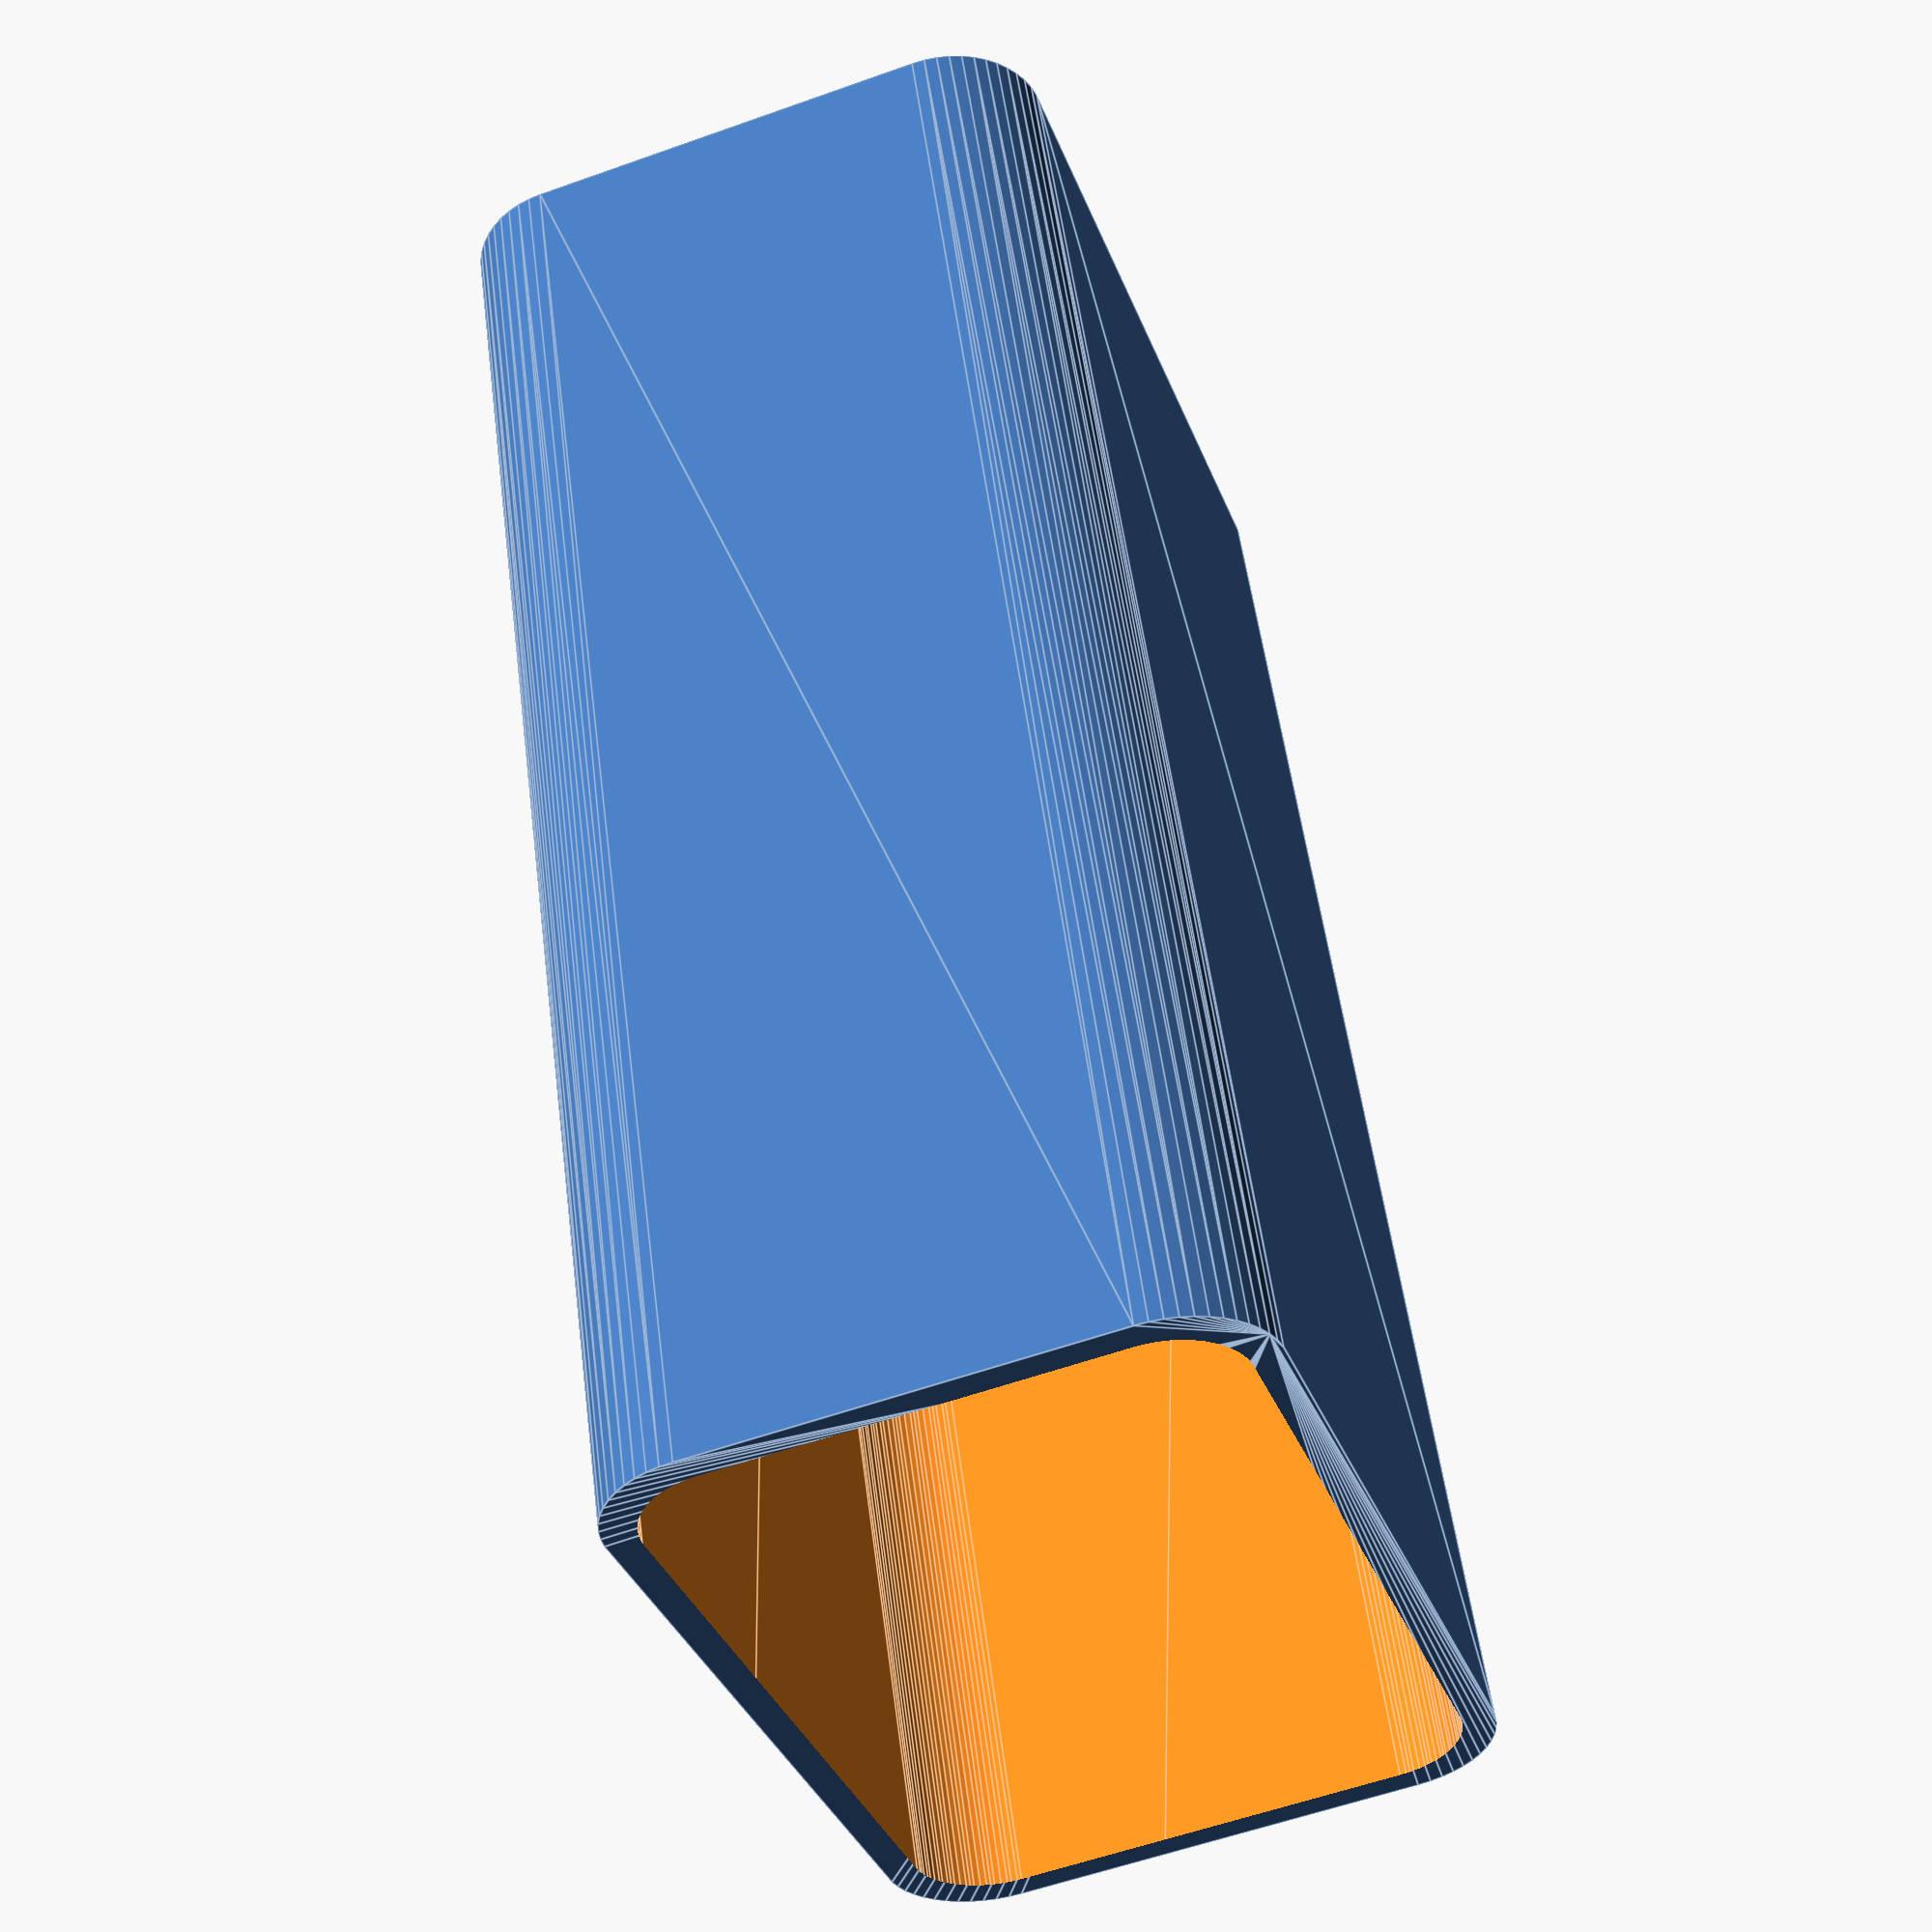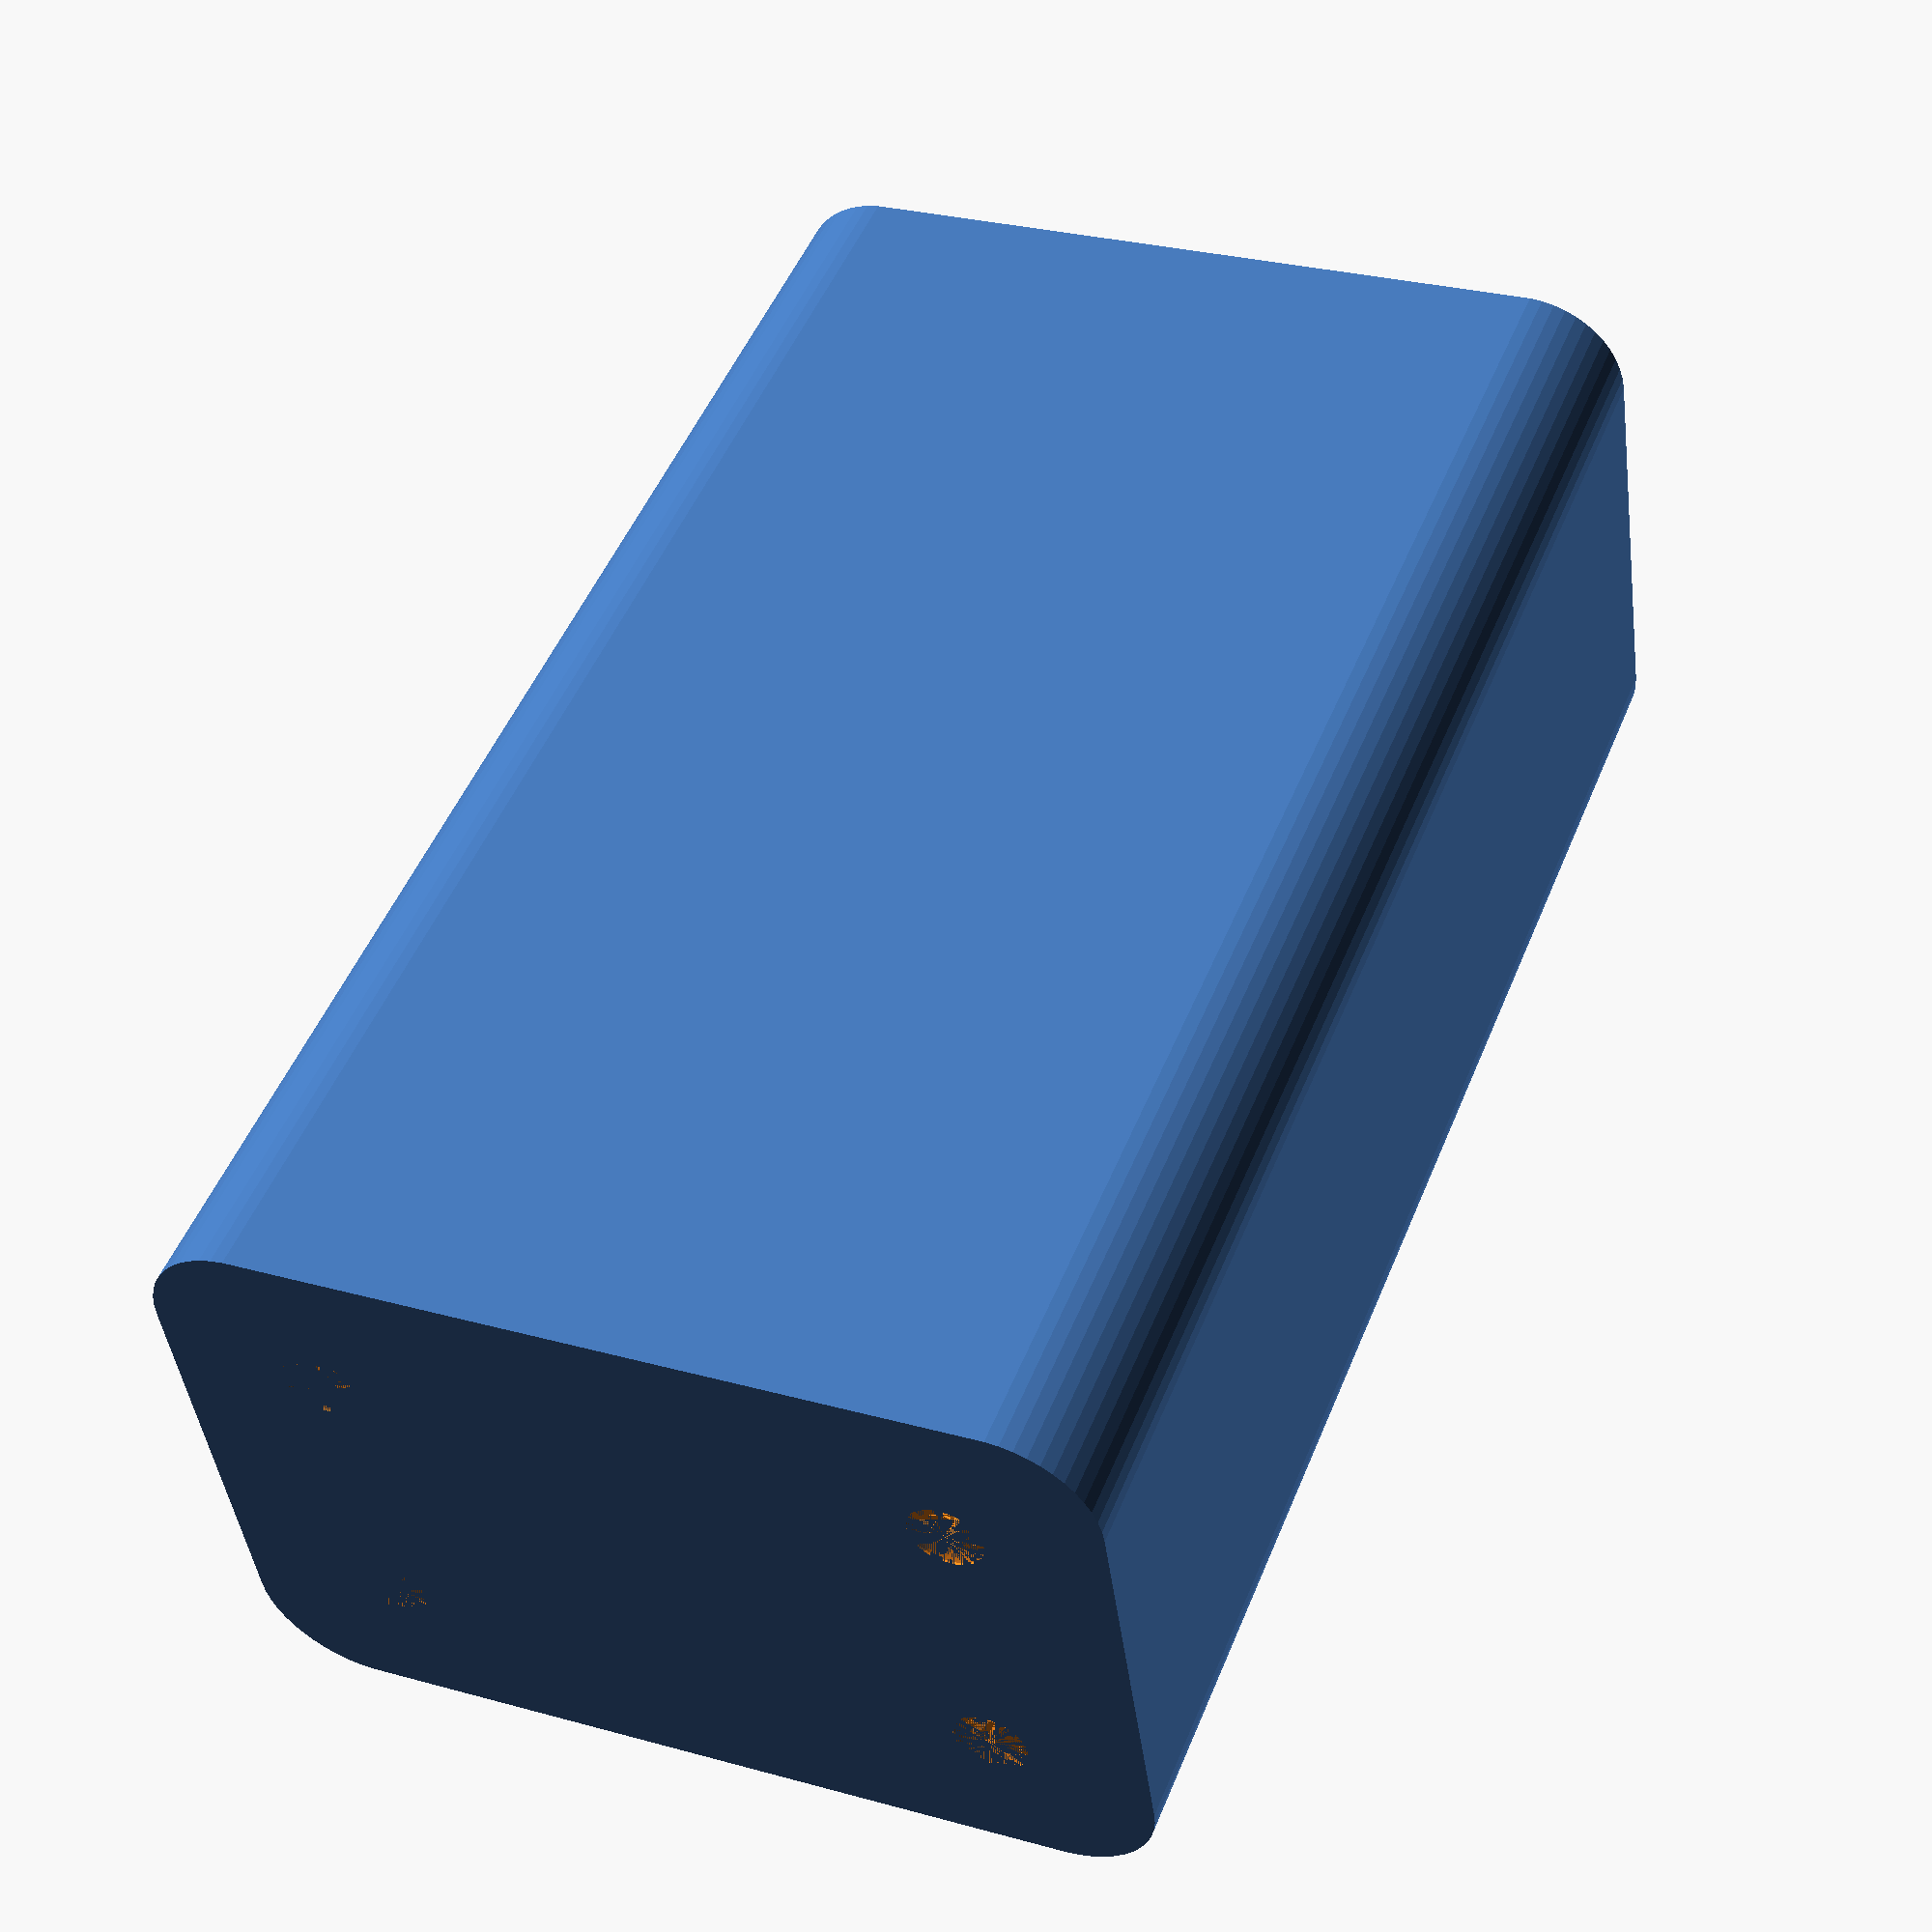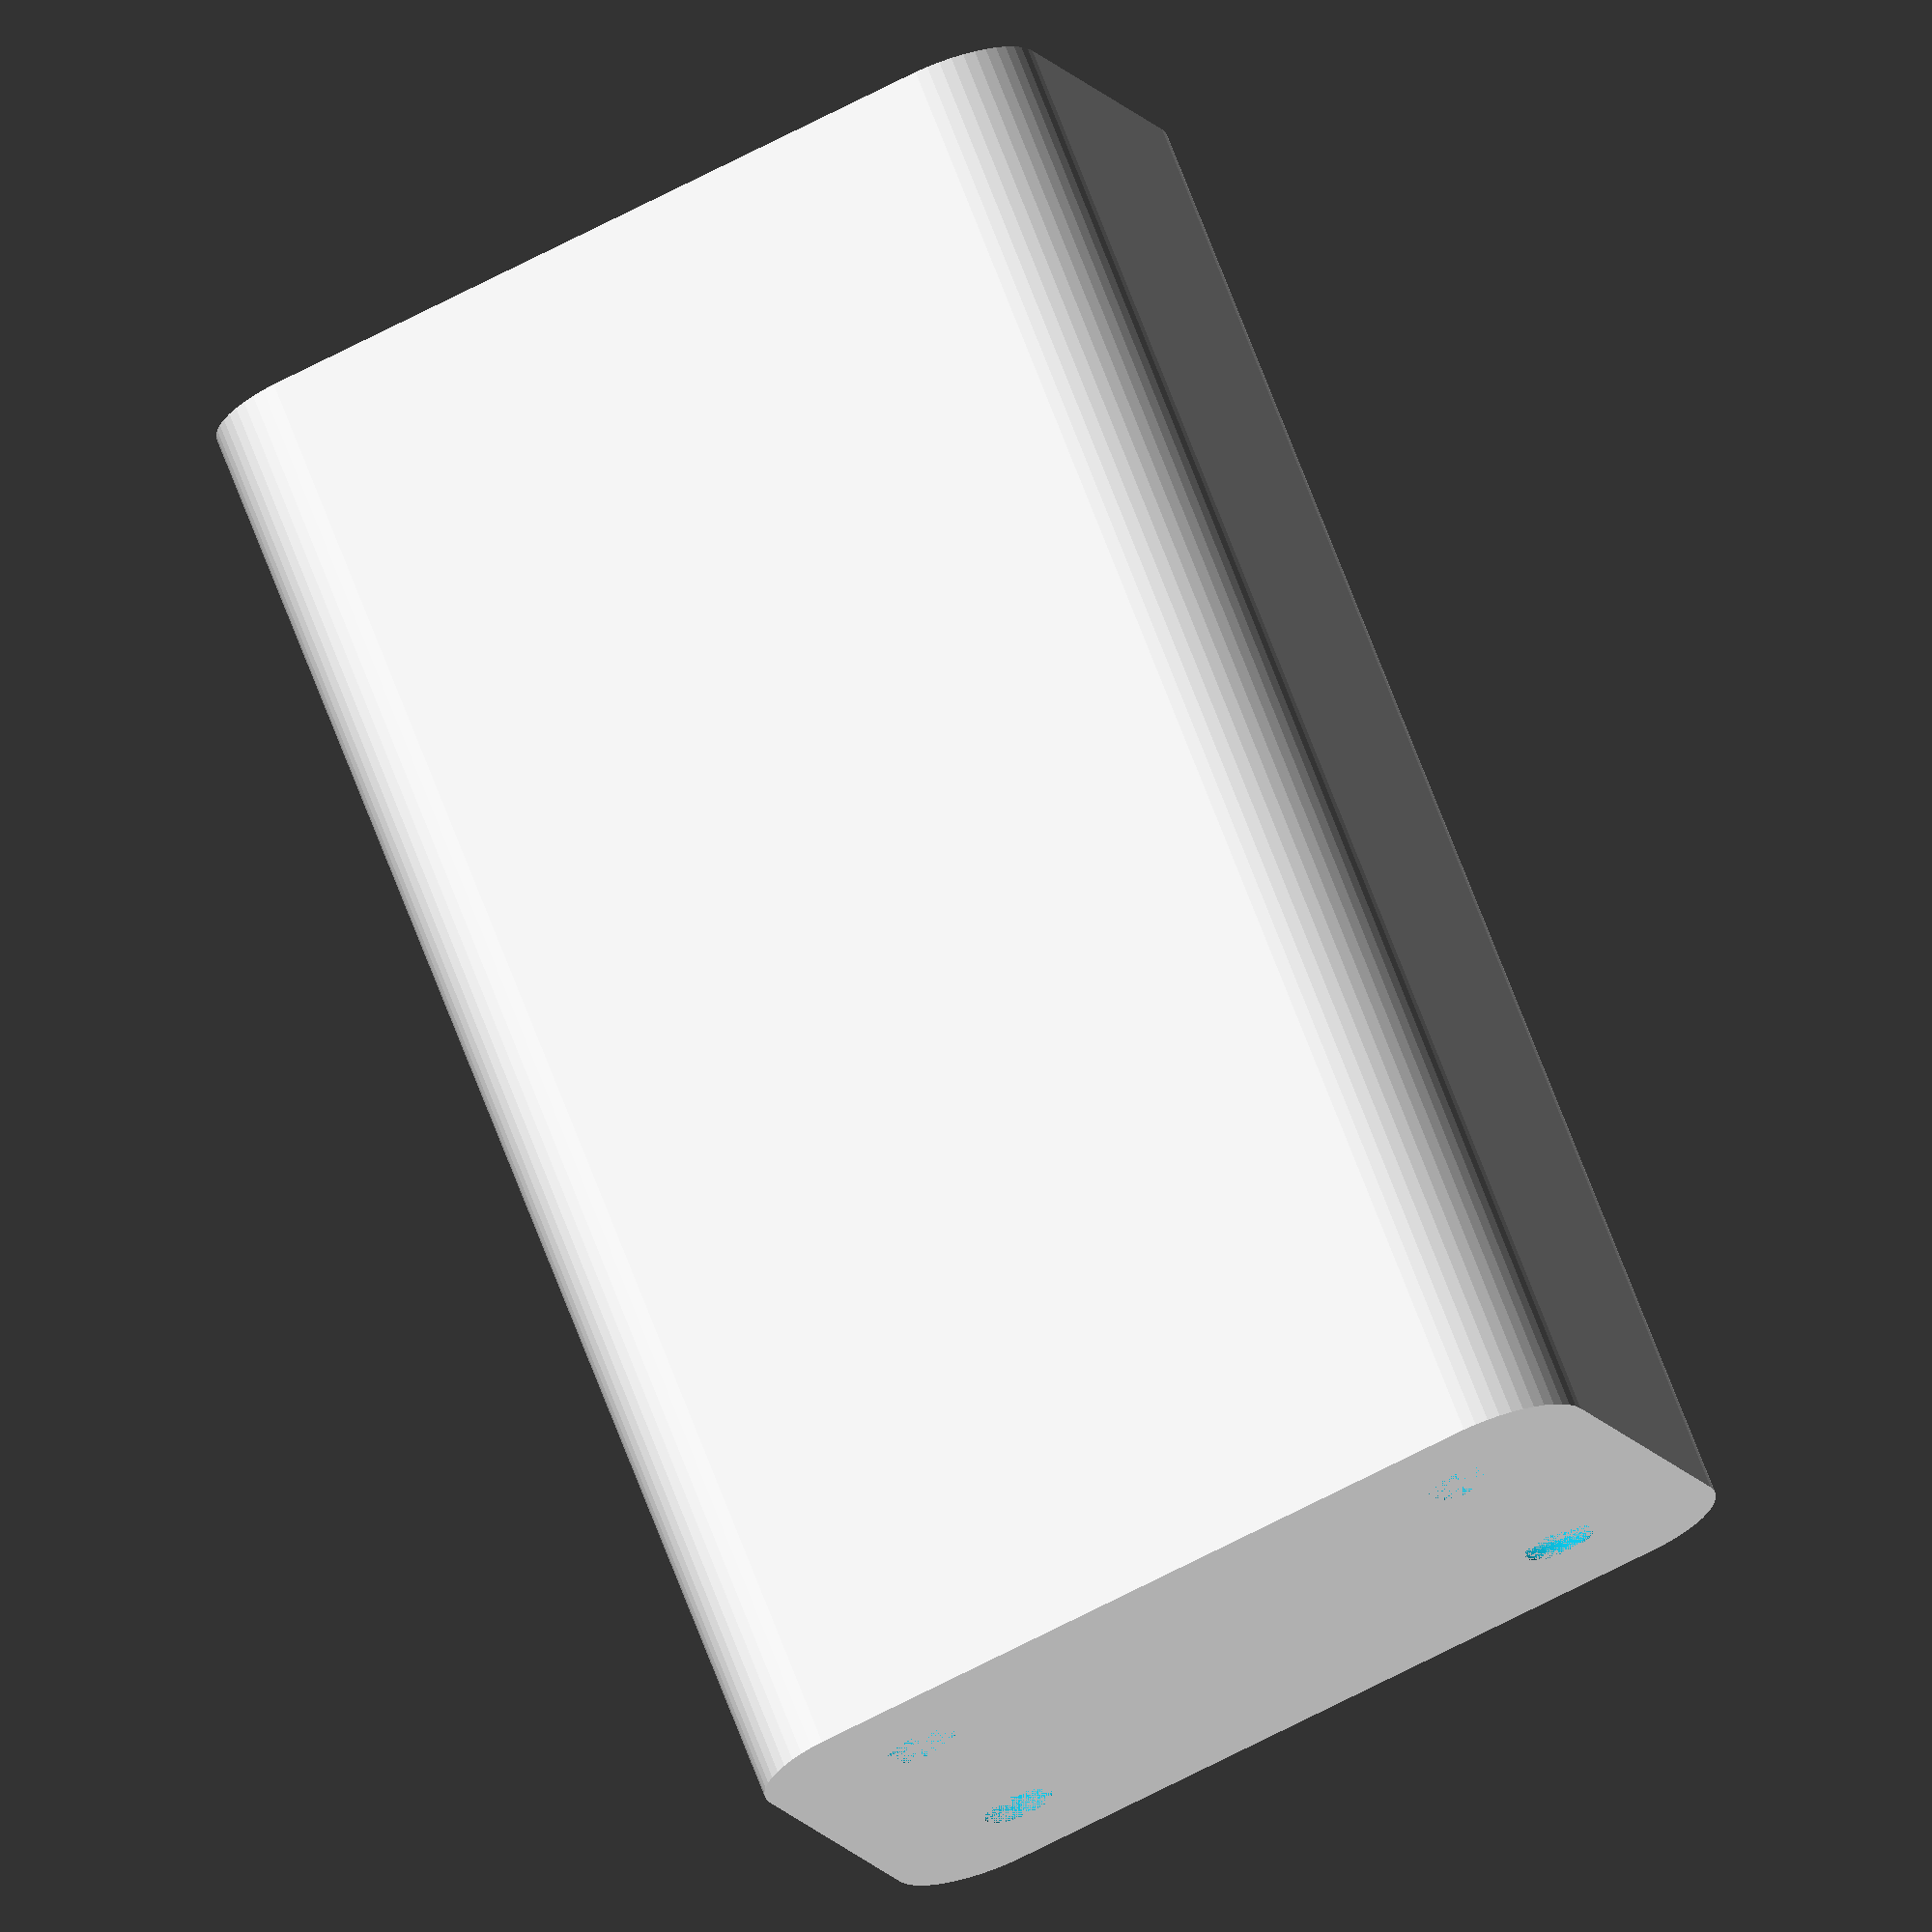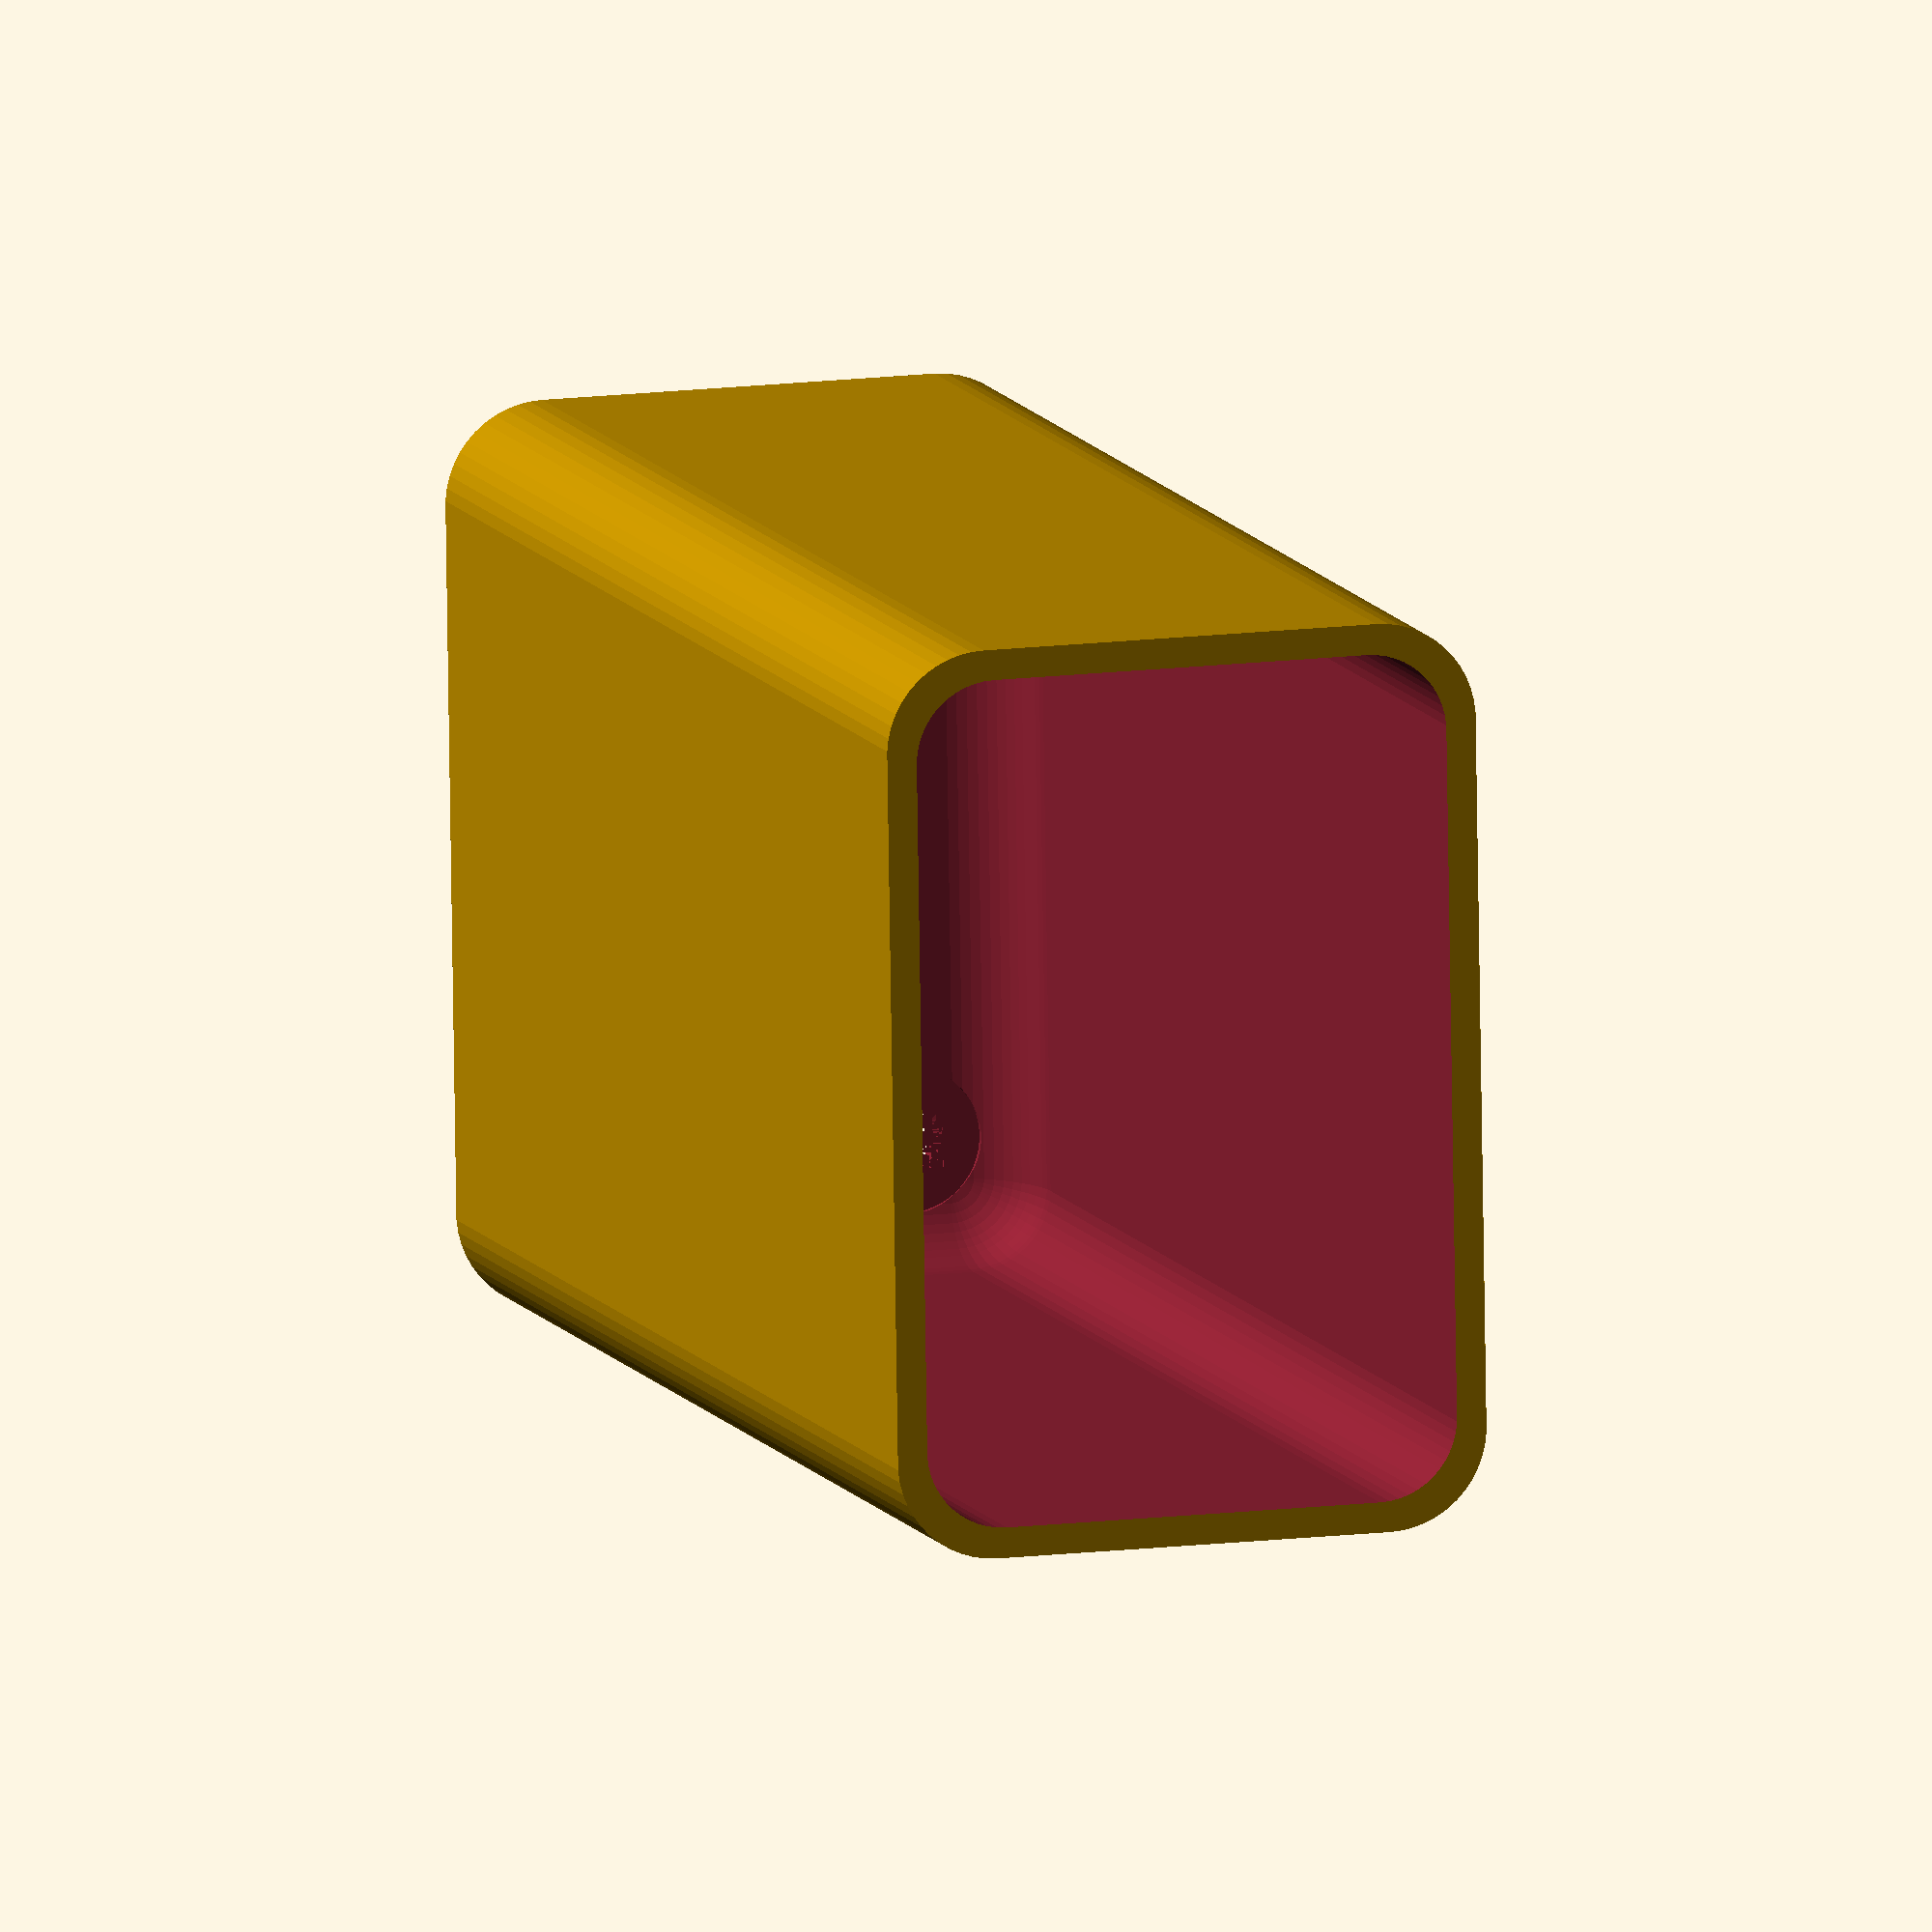
<openscad>
$fn = 50;


difference() {
	union() {
		hull() {
			translate(v = [-17.5000000000, 10.0000000000, 0]) {
				cylinder(h = 75, r = 5);
			}
			translate(v = [17.5000000000, 10.0000000000, 0]) {
				cylinder(h = 75, r = 5);
			}
			translate(v = [-17.5000000000, -10.0000000000, 0]) {
				cylinder(h = 75, r = 5);
			}
			translate(v = [17.5000000000, -10.0000000000, 0]) {
				cylinder(h = 75, r = 5);
			}
		}
	}
	union() {
		translate(v = [-15.0000000000, -7.5000000000, 2]) {
			rotate(a = [0, 0, 0]) {
				difference() {
					union() {
						translate(v = [0, 0, -2.0000000000]) {
							cylinder(h = 2, r = 1.5000000000);
						}
						translate(v = [0, 0, -1.9000000000]) {
							cylinder(h = 1.9000000000, r1 = 1.8000000000, r2 = 3.6000000000);
						}
						cylinder(h = 250, r = 3.6000000000);
						translate(v = [0, 0, -2.0000000000]) {
							cylinder(h = 2, r = 1.8000000000);
						}
						translate(v = [0, 0, -2.0000000000]) {
							cylinder(h = 2, r = 1.5000000000);
						}
					}
					union();
				}
			}
		}
		translate(v = [15.0000000000, -7.5000000000, 2]) {
			rotate(a = [0, 0, 0]) {
				difference() {
					union() {
						translate(v = [0, 0, -2.0000000000]) {
							cylinder(h = 2, r = 1.5000000000);
						}
						translate(v = [0, 0, -1.9000000000]) {
							cylinder(h = 1.9000000000, r1 = 1.8000000000, r2 = 3.6000000000);
						}
						cylinder(h = 250, r = 3.6000000000);
						translate(v = [0, 0, -2.0000000000]) {
							cylinder(h = 2, r = 1.8000000000);
						}
						translate(v = [0, 0, -2.0000000000]) {
							cylinder(h = 2, r = 1.5000000000);
						}
					}
					union();
				}
			}
		}
		translate(v = [-15.0000000000, 7.5000000000, 2]) {
			rotate(a = [0, 0, 0]) {
				difference() {
					union() {
						translate(v = [0, 0, -2.0000000000]) {
							cylinder(h = 2, r = 1.5000000000);
						}
						translate(v = [0, 0, -1.9000000000]) {
							cylinder(h = 1.9000000000, r1 = 1.8000000000, r2 = 3.6000000000);
						}
						cylinder(h = 250, r = 3.6000000000);
						translate(v = [0, 0, -2.0000000000]) {
							cylinder(h = 2, r = 1.8000000000);
						}
						translate(v = [0, 0, -2.0000000000]) {
							cylinder(h = 2, r = 1.5000000000);
						}
					}
					union();
				}
			}
		}
		translate(v = [15.0000000000, 7.5000000000, 2]) {
			rotate(a = [0, 0, 0]) {
				difference() {
					union() {
						translate(v = [0, 0, -2.0000000000]) {
							cylinder(h = 2, r = 1.5000000000);
						}
						translate(v = [0, 0, -1.9000000000]) {
							cylinder(h = 1.9000000000, r1 = 1.8000000000, r2 = 3.6000000000);
						}
						cylinder(h = 250, r = 3.6000000000);
						translate(v = [0, 0, -2.0000000000]) {
							cylinder(h = 2, r = 1.8000000000);
						}
						translate(v = [0, 0, -2.0000000000]) {
							cylinder(h = 2, r = 1.5000000000);
						}
					}
					union();
				}
			}
		}
		translate(v = [0, 0, 2]) {
			hull() {
				union() {
					translate(v = [-17.0000000000, 9.5000000000, 4]) {
						cylinder(h = 112, r = 4);
					}
					translate(v = [-17.0000000000, 9.5000000000, 4]) {
						sphere(r = 4);
					}
					translate(v = [-17.0000000000, 9.5000000000, 116]) {
						sphere(r = 4);
					}
				}
				union() {
					translate(v = [17.0000000000, 9.5000000000, 4]) {
						cylinder(h = 112, r = 4);
					}
					translate(v = [17.0000000000, 9.5000000000, 4]) {
						sphere(r = 4);
					}
					translate(v = [17.0000000000, 9.5000000000, 116]) {
						sphere(r = 4);
					}
				}
				union() {
					translate(v = [-17.0000000000, -9.5000000000, 4]) {
						cylinder(h = 112, r = 4);
					}
					translate(v = [-17.0000000000, -9.5000000000, 4]) {
						sphere(r = 4);
					}
					translate(v = [-17.0000000000, -9.5000000000, 116]) {
						sphere(r = 4);
					}
				}
				union() {
					translate(v = [17.0000000000, -9.5000000000, 4]) {
						cylinder(h = 112, r = 4);
					}
					translate(v = [17.0000000000, -9.5000000000, 4]) {
						sphere(r = 4);
					}
					translate(v = [17.0000000000, -9.5000000000, 116]) {
						sphere(r = 4);
					}
				}
			}
		}
	}
}
</openscad>
<views>
elev=307.4 azim=250.8 roll=352.8 proj=p view=edges
elev=310.9 azim=188.0 roll=201.5 proj=p view=solid
elev=109.0 azim=19.8 roll=20.9 proj=o view=solid
elev=170.2 azim=89.1 roll=196.7 proj=o view=solid
</views>
